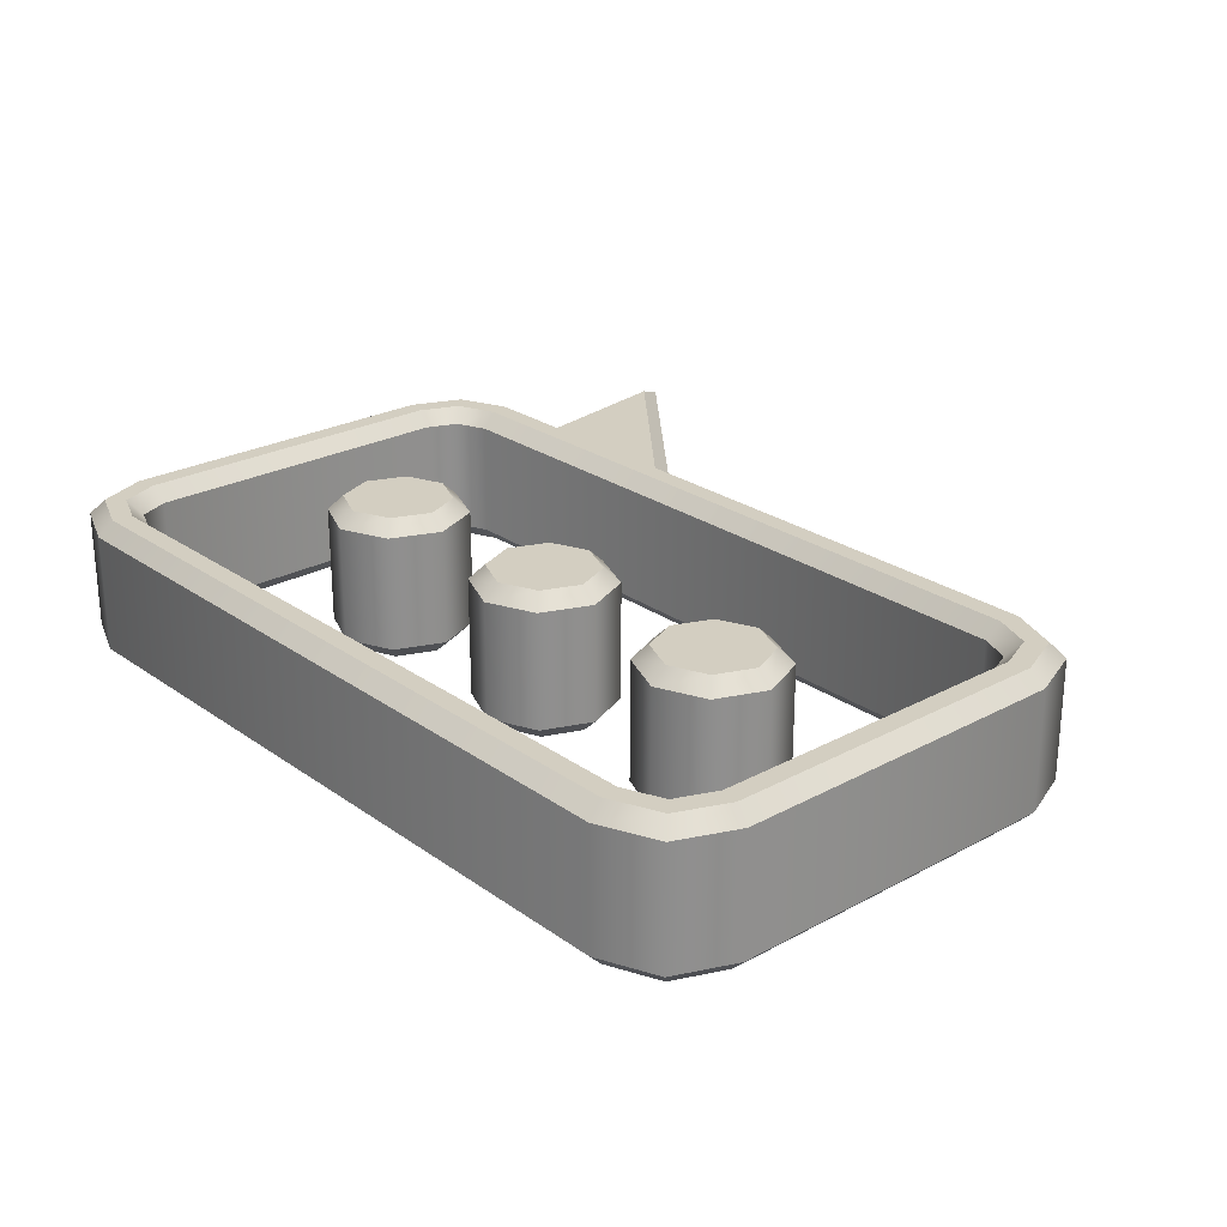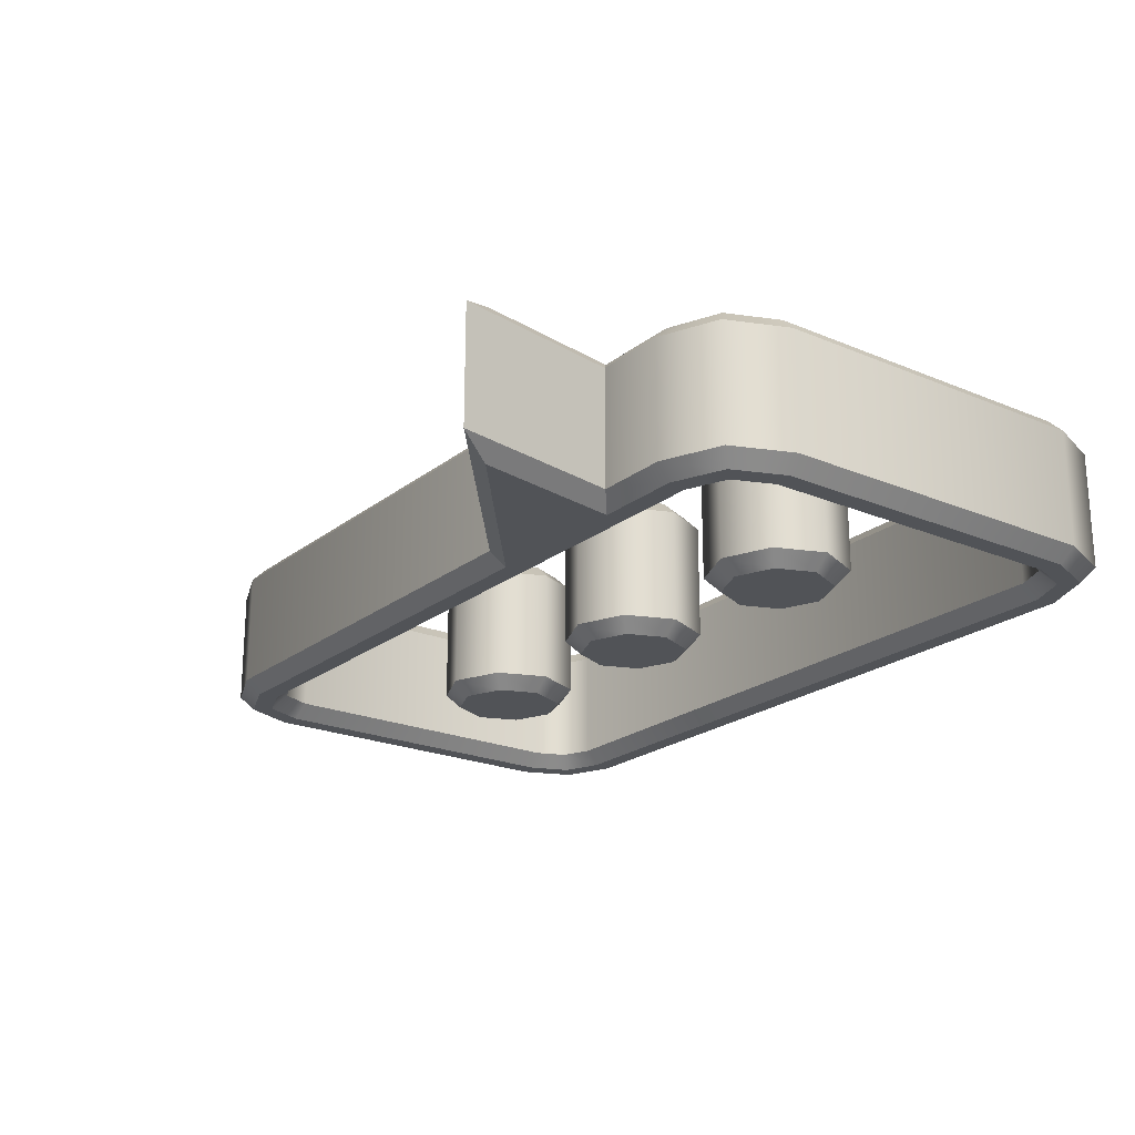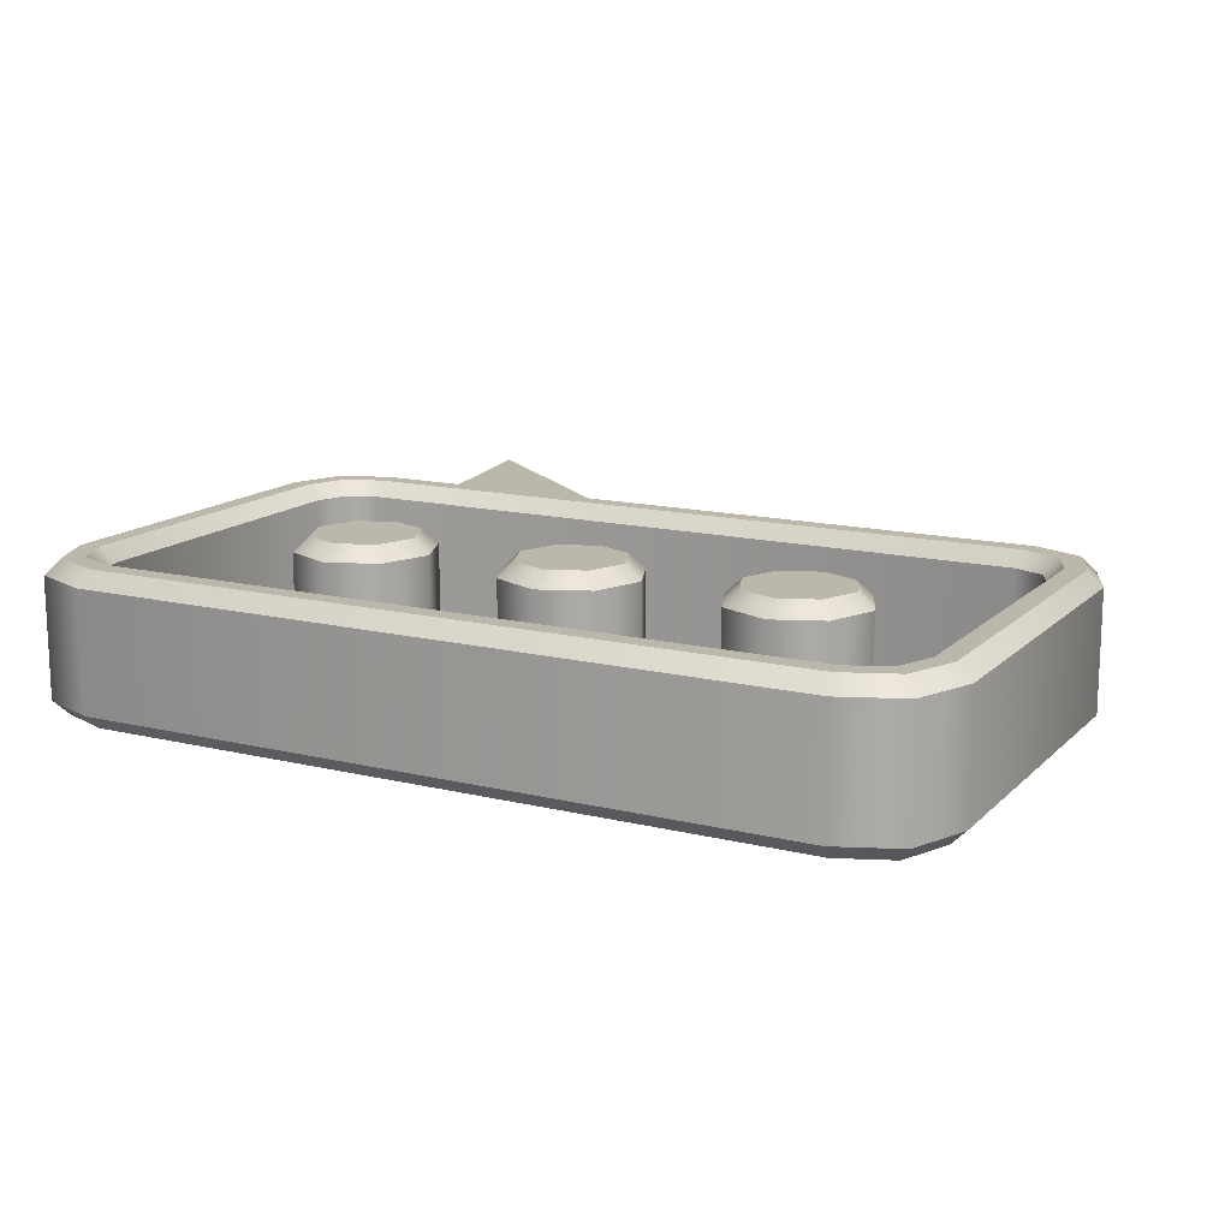
<metadata>
{"format":"obj","ext":"obj","renderer":"f3d","projection":"perspective","resolution":1024,"background":"white","views":[{"elev":25.0,"azim":-131.3,"up":"+Z"},{"elev":-21.7,"azim":53.4,"up":"+Z"},{"elev":14.5,"azim":-152.1,"up":"+Z"}]}
</metadata>
<code>
g speech_bubble_V1_L0
v -0.142 0.08407 -0.024
v -0.1547 0.07881 -0.024
v -0.1547 0.07881 0.024
v -0.142 0.08407 0.024
v 0.142 0.08407 -0.024
v 0.142 0.08407 0.024
v 0.1547 0.07881 -0.024
v 0.1547 0.07881 0.024
v -0.17 0.09412 -0.024
v -0.146 0.1041 0.024
v -0.17 0.09412 0.024
v -0.146 0.1041 -0.024
v 0.146 0.1041 0.024
v 0.146 0.1041 -0.024
v 0.17 0.09412 0.024
v 0.17 0.09412 -0.024
v -0.18 0.07007 -0.024
v -0.17 0.09412 -0.024
v -0.17 0.09412 0.024
v -0.18 0.07007 0.024
v -0.18 -0.07007 -0.024
v -0.18 -0.07007 0.024
v -0.17 -0.09412 -0.024
v -0.17 -0.09412 0.024
v -0.1547 0.07881 -0.024
v -0.16 0.0661 0.024
v -0.1547 0.07881 0.024
v -0.16 0.0661 -0.024
v -0.16 -0.0661 0.024
v -0.16 -0.0661 -0.024
v -0.1547 -0.07881 0.024
v -0.1547 -0.07881 -0.024
v 0.09104 -0.02869 -0.024
v 0.07076 -0.02028 0.024
v 0.09104 -0.02869 0.024
v 0.07076 -0.02028 -0.024
v 0.06235 0 0.024
v 0.06235 0 -0.024
v 0.07076 0.02028 0.024
v 0.07076 0.02028 -0.024
v 0.09104 0.02869 0.024
v 0.09104 0.02869 -0.024
v 0.1113 0.02028 0.024
v 0.1113 0.02028 -0.024
v 0.1197 0 0.024
v 0.1197 0 -0.024
v 0.1113 -0.02028 0.024
v 0.1113 -0.02028 -0.024
v 0.09104 -0.02869 0.024
v 0.09104 -0.02869 -0.024
v -0.09104 -0.02869 -0.024
v -0.1113 -0.02028 0.024
v -0.09104 -0.02869 0.024
v -0.1113 -0.02028 -0.024
v -0.1197 0 0.024
v -0.1197 0 -0.024
v -0.1113 0.02028 0.024
v -0.1113 0.02028 -0.024
v -0.09104 0.02869 0.024
v -0.09104 0.02869 -0.024
v -0.07076 0.02028 0.024
v -0.07076 0.02028 -0.024
v -0.06235 0 0.024
v -0.06235 0 -0.024
v -0.07076 -0.02028 0.024
v -0.07076 -0.02028 -0.024
v -0.09104 -0.02869 0.024
v -0.09104 -0.02869 -0.024
v -0.1547 -0.07881 -0.024
v -0.142 -0.08407 0.024
v -0.1547 -0.07881 0.024
v -0.142 -0.08407 -0.024
v 0.142 -0.08407 0.024
v 0.142 -0.08407 -0.024
v 0.1547 -0.07881 0.024
v 0.1547 -0.07881 -0.024
v 0.1547 -0.07881 -0.024
v 0.16 -0.0661 0.024
v 0.1547 -0.07881 0.024
v 0.16 -0.0661 -0.024
v 0.16 0.0661 0.024
v 0.16 0.0661 -0.024
v 0.1547 0.07881 0.024
v 0.1547 0.07881 -0.024
v 0.1166 -0.1041 -0.024
v 0.1285 -0.1725 -0.024
v 0.1285 -0.1725 0.024
v 0.1166 -0.1041 0.024
v -0.146 -0.1041 -0.024
v -0.17 -0.09412 -0.024
v -0.17 -0.09412 0.024
v -0.146 -0.1041 0.024
v 0.04463 -0.1041 -0.024
v 0.04463 -0.1041 0.024
v 0 -0.02869 -0.024
v -0.02028 -0.02028 0.024
v 0 -0.02869 0.024
v -0.02028 -0.02028 -0.024
v -0.02869 0 0.024
v -0.02869 0 -0.024
v -0.02028 0.02028 0.024
v -0.02028 0.02028 -0.024
v 0 0.02869 0.024
v 0 0.02869 -0.024
v 0.02028 0.02028 0.024
v 0.02028 0.02028 -0.024
v 0.02869 0 0.024
v 0.02869 0 -0.024
v 0.02028 -0.02028 0.024
v 0.02028 -0.02028 -0.024
v 0 -0.02869 0.024
v 0 -0.02869 -0.024
v 0.146 -0.1041 -0.024
v 0.1166 -0.1041 -0.024
v 0.1166 -0.1041 0.024
v 0.146 -0.1041 0.024
v 0.17 -0.09412 -0.024
v 0.17 -0.09412 0.024
v 0.18 -0.07007 -0.024
v 0.18 -0.07007 0.024
v 0.18 0.07007 -0.024
v 0.18 0.07007 0.024
v 0.17 0.09412 -0.024
v 0.17 0.09412 0.024
v -0.146 -0.1041 0.024
v 0.04677 -0.09807 0.03
v 0.04463 -0.1041 0.024
v -0.1448 -0.09807 0.03
v -0.17 -0.09412 0.024
v -0.1654 -0.08952 0.03
v -0.18 -0.07007 0.024
v -0.174 -0.06888 0.03
v -0.18 0.07007 0.024
v -0.174 0.06888 0.03
v -0.17 0.09412 0.024
v -0.1654 0.08952 0.03
v -0.146 0.1041 0.024
v -0.1448 0.09807 0.03
v 0.146 0.1041 0.024
v 0.1448 0.09807 0.03
v 0.17 0.09412 0.024
v 0.1654 0.08952 0.03
v 0.18 0.07007 0.024
v 0.174 0.06888 0.03
v 0.18 -0.07007 0.024
v 0.174 -0.06888 0.03
v 0.17 -0.09412 0.024
v 0.1654 -0.08952 0.03
v 0.146 -0.1041 0.024
v 0.1448 -0.09807 0.03
v 0.1166 -0.1041 0.024
v 0.1095 -0.09807 0.03
v 0.04463 -0.1041 0.024
v 0.04677 -0.09807 0.03
v 0.1198 -0.1577 0.03
v 0.1285 -0.1725 0.024
v 0.1285 -0.1725 0.024
v 0.1198 -0.1577 0.03
v 0.1095 -0.09807 0.03
v 0.1166 -0.1041 0.024
v 0.04677 -0.09807 0.03
v 0.1095 -0.09807 0.03
v 0.1198 -0.1577 0.03
v 0.1432 -0.09007 0.03
v 0.1448 -0.09807 0.03
v -0.1432 -0.09007 0.03
v -0.1448 -0.09807 0.03
v 0.1593 -0.0834 0.03
v 0.1654 -0.08952 0.03
v -0.1593 -0.0834 0.03
v -0.1654 -0.08952 0.03
v 0.174 -0.06888 0.03
v 0.166 -0.06729 0.03
v 0.166 0.06729 0.03
v 0.174 0.06888 0.03
v -0.174 -0.06888 0.03
v -0.166 -0.06729 0.03
v -0.166 0.06729 0.03
v -0.174 0.06888 0.03
v 0.1593 0.0834 0.03
v 0.1654 0.08952 0.03
v 0.1448 0.09807 0.03
v 0.1432 0.09007 0.03
v -0.1593 0.0834 0.03
v -0.1654 0.08952 0.03
v -0.1448 0.09807 0.03
v -0.1432 0.09007 0.03
v 4.217e-10 0.02219 0.03
v 0.01569 0.01569 0.03
v -0.01569 0.01569 0.03
v 0.02219 0 0.03
v -0.02219 0 0.03
v -0.01569 -0.01569 0.03
v 0.01569 -0.01569 0.03
v -8.733e-11 -0.02219 0.03
v 0.09104 -0.02219 0.03
v 0.07535 -0.01569 0.03
v 0.1067 -0.01569 0.03
v 0.06885 0 0.03
v 0.1132 0 0.03
v 0.07535 0.01569 0.03
v 0.1067 0.01569 0.03
v 0.09104 0.02219 0.03
v -0.07535 0.01569 0.03
v -0.1067 0.01569 0.03
v -0.09104 0.02219 0.03
v -0.06885 0 0.03
v -0.1132 0 0.03
v -0.07535 -0.01569 0.03
v -0.1067 -0.01569 0.03
v -0.09104 -0.02219 0.03
v -0.146 -0.1041 -0.024
v 0.04463 -0.1041 -0.024
v 0.04677 -0.09807 -0.03
v -0.1448 -0.09807 -0.03
v -0.17 -0.09412 -0.024
v -0.1654 -0.08952 -0.03
v -0.18 -0.07007 -0.024
v -0.174 -0.06888 -0.03
v -0.18 0.07007 -0.024
v -0.174 0.06888 -0.03
v -0.17 0.09412 -0.024
v -0.1654 0.08952 -0.03
v -0.146 0.1041 -0.024
v -0.1448 0.09807 -0.03
v 0.146 0.1041 -0.024
v 0.1448 0.09807 -0.03
v 0.17 0.09412 -0.024
v 0.1654 0.08952 -0.03
v 0.18 0.07007 -0.024
v 0.174 0.06888 -0.03
v 0.18 -0.07007 -0.024
v 0.174 -0.06888 -0.03
v 0.17 -0.09412 -0.024
v 0.1654 -0.08952 -0.03
v 0.146 -0.1041 -0.024
v 0.1448 -0.09807 -0.03
v 0.1166 -0.1041 -0.024
v 0.1095 -0.09807 -0.03
v 0.04463 -0.1041 -0.024
v 0.1285 -0.1725 -0.024
v 0.1198 -0.1577 -0.03
v 0.04677 -0.09807 -0.03
v 0.1285 -0.1725 -0.024
v 0.1166 -0.1041 -0.024
v 0.1095 -0.09807 -0.03
v 0.1198 -0.1577 -0.03
v 0.04677 -0.09807 -0.03
v 0.1198 -0.1577 -0.03
v 0.1095 -0.09807 -0.03
v 0.1432 -0.09007 -0.03
v 0.1448 -0.09807 -0.03
v -0.1432 -0.09007 -0.03
v -0.1448 -0.09807 -0.03
v 0.1593 -0.0834 -0.03
v 0.1654 -0.08952 -0.03
v -0.1593 -0.0834 -0.03
v -0.1654 -0.08952 -0.03
v 0.174 -0.06888 -0.03
v 0.166 -0.06729 -0.03
v 0.166 0.06729 -0.03
v 0.174 0.06888 -0.03
v -0.174 -0.06888 -0.03
v -0.166 -0.06729 -0.03
v -0.166 0.06729 -0.03
v -0.174 0.06888 -0.03
v 0.1593 0.0834 -0.03
v 0.1654 0.08952 -0.03
v 0.1448 0.09807 -0.03
v 0.1432 0.09007 -0.03
v -0.1593 0.0834 -0.03
v -0.1654 0.08952 -0.03
v -0.1448 0.09807 -0.03
v -0.1432 0.09007 -0.03
v 4.217e-10 0.02219 -0.03
v -0.01569 0.01569 -0.03
v 0.01569 0.01569 -0.03
v 0.02219 0 -0.03
v -0.02219 0 -0.03
v -0.01569 -0.01569 -0.03
v 0.01569 -0.01569 -0.03
v -8.733e-11 -0.02219 -0.03
v 0.09104 -0.02219 -0.03
v 0.1067 -0.01569 -0.03
v 0.07535 -0.01569 -0.03
v 0.06885 0 -0.03
v 0.1132 0 -0.03
v 0.07535 0.01569 -0.03
v 0.1067 0.01569 -0.03
v 0.09104 0.02219 -0.03
v -0.07535 0.01569 -0.03
v -0.09104 0.02219 -0.03
v -0.1067 0.01569 -0.03
v -0.06885 0 -0.03
v -0.1132 0 -0.03
v -0.07535 -0.01569 -0.03
v -0.1067 -0.01569 -0.03
v -0.09104 -0.02219 -0.03
v 0.1285 -0.1725 -0.024
v 0.04463 -0.1041 -0.024
v 0.04463 -0.1041 0.024
v 0.1285 -0.1725 0.024
v -0.16 -0.0661 0.024
v -0.166 -0.06729 0.03
v -0.166 0.06729 0.03
v -0.16 0.0661 0.024
v -0.1547 -0.07881 0.024
v -0.1593 0.0834 0.03
v -0.1593 -0.0834 0.03
v -0.1547 0.07881 0.024
v -0.142 -0.08407 0.024
v -0.1432 0.09007 0.03
v -0.1432 -0.09007 0.03
v -0.142 0.08407 0.024
v 0.142 -0.08407 0.024
v 0.1432 0.09007 0.03
v 0.1432 -0.09007 0.03
v 0.142 0.08407 0.024
v 0.1547 -0.07881 0.024
v 0.1593 0.0834 0.03
v 0.1593 -0.0834 0.03
v 0.1547 0.07881 0.024
v 0.16 -0.0661 0.024
v 0.166 0.06729 0.03
v 0.166 -0.06729 0.03
v 0.16 0.0661 0.024
v -0.09104 0.02869 0.024
v -0.09104 0.02219 0.03
v -0.1067 0.01569 0.03
v -0.1113 0.02028 0.024
v -0.07076 0.02028 0.024
v -0.1132 0 0.03
v -0.07535 0.01569 0.03
v -0.1197 0 0.024
v -0.06235 0 0.024
v -0.1067 -0.01569 0.03
v -0.06885 0 0.03
v -0.1113 -0.02028 0.024
v -0.07076 -0.02028 0.024
v -0.09104 -0.02219 0.03
v -0.07535 -0.01569 0.03
v -0.09104 -0.02869 0.024
v -0.02028 -0.02028 0.024
v -0.01569 -0.01569 0.03
v -8.733e-11 -0.02219 0.03
v 0 -0.02869 0.024
v -0.02869 0 0.024
v 0.01569 -0.01569 0.03
v -0.02219 0 0.03
v 0.02028 -0.02028 0.024
v -0.02028 0.02028 0.024
v 0.02219 0 0.03
v -0.01569 0.01569 0.03
v 0.02869 0 0.024
v 0 0.02869 0.024
v 0.01569 0.01569 0.03
v 4.217e-10 0.02219 0.03
v 0.02028 0.02028 0.024
v 0.1197 0 0.024
v 0.1132 0 0.03
v 0.1067 0.01569 0.03
v 0.1113 -0.02028 0.024
v 0.1113 0.02028 0.024
v 0.1067 -0.01569 0.03
v 0.09104 0.02219 0.03
v 0.09104 -0.02869 0.024
v 0.09104 0.02869 0.024
v 0.09104 -0.02219 0.03
v 0.07535 0.01569 0.03
v 0.07076 -0.02028 0.024
v 0.07076 0.02028 0.024
v 0.07535 -0.01569 0.03
v 0.06885 0 0.03
v 0.06235 0 0.024
v -0.16 -0.0661 -0.024
v -0.166 0.06729 -0.03
v -0.166 -0.06729 -0.03
v -0.16 0.0661 -0.024
v -0.1547 -0.07881 -0.024
v -0.1593 0.0834 -0.03
v -0.1593 -0.0834 -0.03
v -0.1547 0.07881 -0.024
v -0.142 -0.08407 -0.024
v -0.1432 0.09007 -0.03
v -0.1432 -0.09007 -0.03
v -0.142 0.08407 -0.024
v 0.142 -0.08407 -0.024
v 0.1432 0.09007 -0.03
v 0.1432 -0.09007 -0.03
v 0.142 0.08407 -0.024
v 0.1547 -0.07881 -0.024
v 0.1593 0.0834 -0.03
v 0.1593 -0.0834 -0.03
v 0.1547 0.07881 -0.024
v 0.16 -0.0661 -0.024
v 0.166 0.06729 -0.03
v 0.166 -0.06729 -0.03
v 0.16 0.0661 -0.024
v -0.09104 0.02869 -0.024
v -0.1067 0.01569 -0.03
v -0.09104 0.02219 -0.03
v -0.1113 0.02028 -0.024
v -0.07076 0.02028 -0.024
v -0.1132 0 -0.03
v -0.07535 0.01569 -0.03
v -0.1197 0 -0.024
v -0.06235 0 -0.024
v -0.1067 -0.01569 -0.03
v -0.06885 0 -0.03
v -0.1113 -0.02028 -0.024
v -0.07076 -0.02028 -0.024
v -0.09104 -0.02219 -0.03
v -0.07535 -0.01569 -0.03
v -0.09104 -0.02869 -0.024
v -0.02028 -0.02028 -0.024
v -8.733e-11 -0.02219 -0.03
v -0.01569 -0.01569 -0.03
v 0 -0.02869 -0.024
v -0.02869 0 -0.024
v 0.01569 -0.01569 -0.03
v -0.02219 0 -0.03
v 0.02028 -0.02028 -0.024
v -0.02028 0.02028 -0.024
v 0.02219 0 -0.03
v -0.01569 0.01569 -0.03
v 0.02869 0 -0.024
v 0 0.02869 -0.024
v 0.01569 0.01569 -0.03
v 4.217e-10 0.02219 -0.03
v 0.02028 0.02028 -0.024
v 0.1197 0 -0.024
v 0.1113 0.02028 -0.024
v 0.1067 0.01569 -0.03
v 0.1132 0 -0.03
v 0.09104 0.02219 -0.03
v 0.1113 -0.02028 -0.024
v 0.09104 0.02869 -0.024
v 0.1067 -0.01569 -0.03
v 0.07535 0.01569 -0.03
v 0.09104 -0.02869 -0.024
v 0.07076 0.02028 -0.024
v 0.09104 -0.02219 -0.03
v 0.06885 0 -0.03
v 0.07076 -0.02028 -0.024
v 0.06235 0 -0.024
v 0.07535 -0.01569 -0.03
g speech_bubble_V1_L0_0
f 3 2 1
f 4 3 1
f 4 1 5
f 6 4 5
f 6 5 7
f 8 6 7
f 11 10 9
f 10 12 9
f 10 13 12
f 13 14 12
f 13 15 14
f 15 16 14
f 19 18 17
f 20 19 17
f 20 17 21
f 22 20 21
f 22 21 23
f 24 22 23
f 27 26 25
f 26 28 25
f 26 29 28
f 29 30 28
f 29 31 30
f 31 32 30
f 35 34 33
f 34 36 33
f 34 37 36
f 37 38 36
f 37 39 38
f 39 40 38
f 39 41 40
f 41 42 40
f 41 43 42
f 43 44 42
f 43 45 44
f 45 46 44
f 45 47 46
f 47 48 46
f 47 49 48
f 49 50 48
f 53 52 51
f 52 54 51
f 52 55 54
f 55 56 54
f 55 57 56
f 57 58 56
f 57 59 58
f 59 60 58
f 59 61 60
f 61 62 60
f 61 63 62
f 63 64 62
f 63 65 64
f 65 66 64
f 65 67 66
f 67 68 66
f 71 70 69
f 70 72 69
f 70 73 72
f 73 74 72
f 73 75 74
f 75 76 74
f 79 78 77
f 78 80 77
f 78 81 80
f 81 82 80
f 81 83 82
f 83 84 82
f 87 86 85
f 88 87 85
f 91 90 89
f 92 91 89
f 92 89 93
f 94 92 93
f 97 96 95
f 96 98 95
f 96 99 98
f 99 100 98
f 99 101 100
f 101 102 100
f 101 103 102
f 103 104 102
f 103 105 104
f 105 106 104
f 105 107 106
f 107 108 106
f 107 109 108
f 109 110 108
f 109 111 110
f 111 112 110
f 115 114 113
f 116 115 113
f 116 113 117
f 118 116 117
f 118 117 119
f 120 118 119
f 120 119 121
f 122 120 121
f 122 121 123
f 124 122 123
f 127 126 125
f 126 128 125
f 125 128 129
f 128 130 129
f 129 130 131
f 130 132 131
f 131 132 133
f 132 134 133
f 133 134 135
f 134 136 135
f 135 136 137
f 136 138 137
f 137 138 139
f 138 140 139
f 139 140 141
f 140 142 141
f 141 142 143
f 142 144 143
f 143 144 145
f 144 146 145
f 145 146 147
f 146 148 147
f 147 148 149
f 148 150 149
f 149 150 151
f 150 152 151
f 155 154 153
f 156 155 153
f 159 158 157
f 160 159 157
f 163 162 161
f 162 164 161
f 165 164 162
f 164 166 161
f 161 166 167
f 168 164 165
f 169 168 165
f 166 170 167
f 170 171 167
f 168 169 172
f 173 168 172
f 174 173 172
f 175 174 172
f 171 170 176
f 170 177 176
f 177 178 176
f 178 179 176
f 180 174 175
f 181 180 175
f 180 181 182
f 183 180 182
f 178 184 179
f 184 185 179
f 183 182 186
f 185 184 186
f 187 183 186
f 184 187 186
f 190 189 188
f 191 189 190
f 192 191 190
f 192 193 191
f 193 194 191
f 193 195 194
f 198 197 196
f 199 197 198
f 200 199 198
f 201 199 200
f 202 201 200
f 203 201 202
f 206 205 204
f 204 205 207
f 205 208 207
f 207 208 209
f 208 210 209
f 209 210 211
f 214 213 212
f 215 214 212
f 215 212 216
f 217 215 216
f 217 216 218
f 219 217 218
f 219 218 220
f 221 219 220
f 221 220 222
f 223 221 222
f 223 222 224
f 225 223 224
f 225 224 226
f 227 225 226
f 227 226 228
f 229 227 228
f 229 228 230
f 231 229 230
f 231 230 232
f 233 231 232
f 233 232 234
f 235 233 234
f 235 234 236
f 237 235 236
f 237 236 238
f 239 237 238
f 242 241 240
f 243 242 240
f 246 245 244
f 247 246 244
f 250 249 248
f 251 250 248
f 251 252 250
f 253 251 248
f 253 248 254
f 251 255 252
f 255 256 252
f 257 253 254
f 258 257 254
f 256 255 259
f 255 260 259
f 260 261 259
f 261 262 259
f 257 258 263
f 264 257 263
f 265 264 263
f 266 265 263
f 261 267 262
f 267 268 262
f 268 267 269
f 267 270 269
f 271 265 266
f 272 271 266
f 269 270 273
f 271 272 273
f 270 274 273
f 274 271 273
f 277 276 275
f 277 278 276
f 278 279 276
f 280 279 278
f 281 280 278
f 282 280 281
f 285 284 283
f 285 286 284
f 286 287 284
f 286 288 287
f 288 289 287
f 288 290 289
f 293 292 291
f 293 291 294
f 295 293 294
f 295 294 296
f 297 295 296
f 297 296 298
f 301 300 299
f 302 301 299
f 305 304 303
f 306 305 303
f 303 304 307
f 308 305 306
f 304 309 307
f 310 308 306
f 307 309 311
f 312 308 310
f 309 313 311
f 314 312 310
f 311 313 315
f 316 312 314
f 313 317 315
f 318 316 314
f 315 317 319
f 320 316 318
f 317 321 319
f 322 320 318
f 319 321 323
f 324 320 322
f 321 325 323
f 326 324 322
f 323 325 326
f 325 324 326
f 329 328 327
f 330 329 327
f 327 328 331
f 332 329 330
f 328 333 331
f 334 332 330
f 331 333 335
f 336 332 334
f 333 337 335
f 338 336 334
f 335 337 339
f 340 336 338
f 337 341 339
f 342 340 338
f 339 341 342
f 341 340 342
f 345 344 343
f 346 345 343
f 343 344 347
f 348 345 346
f 344 349 347
f 350 348 346
f 347 349 351
f 352 348 350
f 349 353 351
f 354 352 350
f 351 353 355
f 356 352 354
f 353 357 355
f 358 356 354
f 355 357 358
f 357 356 358
f 361 360 359
f 359 360 362
f 363 361 359
f 360 364 362
f 365 361 363
f 362 364 366
f 367 365 363
f 364 368 366
f 369 365 367
f 366 368 370
f 371 369 367
f 368 372 370
f 373 369 371
f 370 372 374
f 374 373 371
f 372 373 374
f 377 376 375
f 376 378 375
f 377 375 379
f 376 380 378
f 381 377 379
f 380 382 378
f 381 379 383
f 380 384 382
f 385 381 383
f 384 386 382
f 385 383 387
f 384 388 386
f 389 385 387
f 388 390 386
f 389 387 391
f 388 392 390
f 393 389 391
f 392 394 390
f 393 391 395
f 392 396 394
f 397 393 395
f 396 398 394
f 397 395 398
f 396 397 398
f 401 400 399
f 400 402 399
f 401 399 403
f 400 404 402
f 405 401 403
f 404 406 402
f 405 403 407
f 404 408 406
f 409 405 407
f 408 410 406
f 409 407 411
f 408 412 410
f 413 409 411
f 412 414 410
f 413 411 414
f 412 413 414
f 417 416 415
f 416 418 415
f 417 415 419
f 416 420 418
f 421 417 419
f 420 422 418
f 421 419 423
f 420 424 422
f 425 421 423
f 424 426 422
f 425 423 427
f 424 428 426
f 429 425 427
f 428 430 426
f 429 427 430
f 428 429 430
f 433 432 431
f 434 433 431
f 433 435 432
f 434 431 436
f 435 437 432
f 438 434 436
f 435 439 437
f 438 436 440
f 439 441 437
f 442 438 440
f 439 443 441
f 442 440 444
f 443 445 441
f 446 442 444
f 446 444 445
f 443 446 445

</code>
